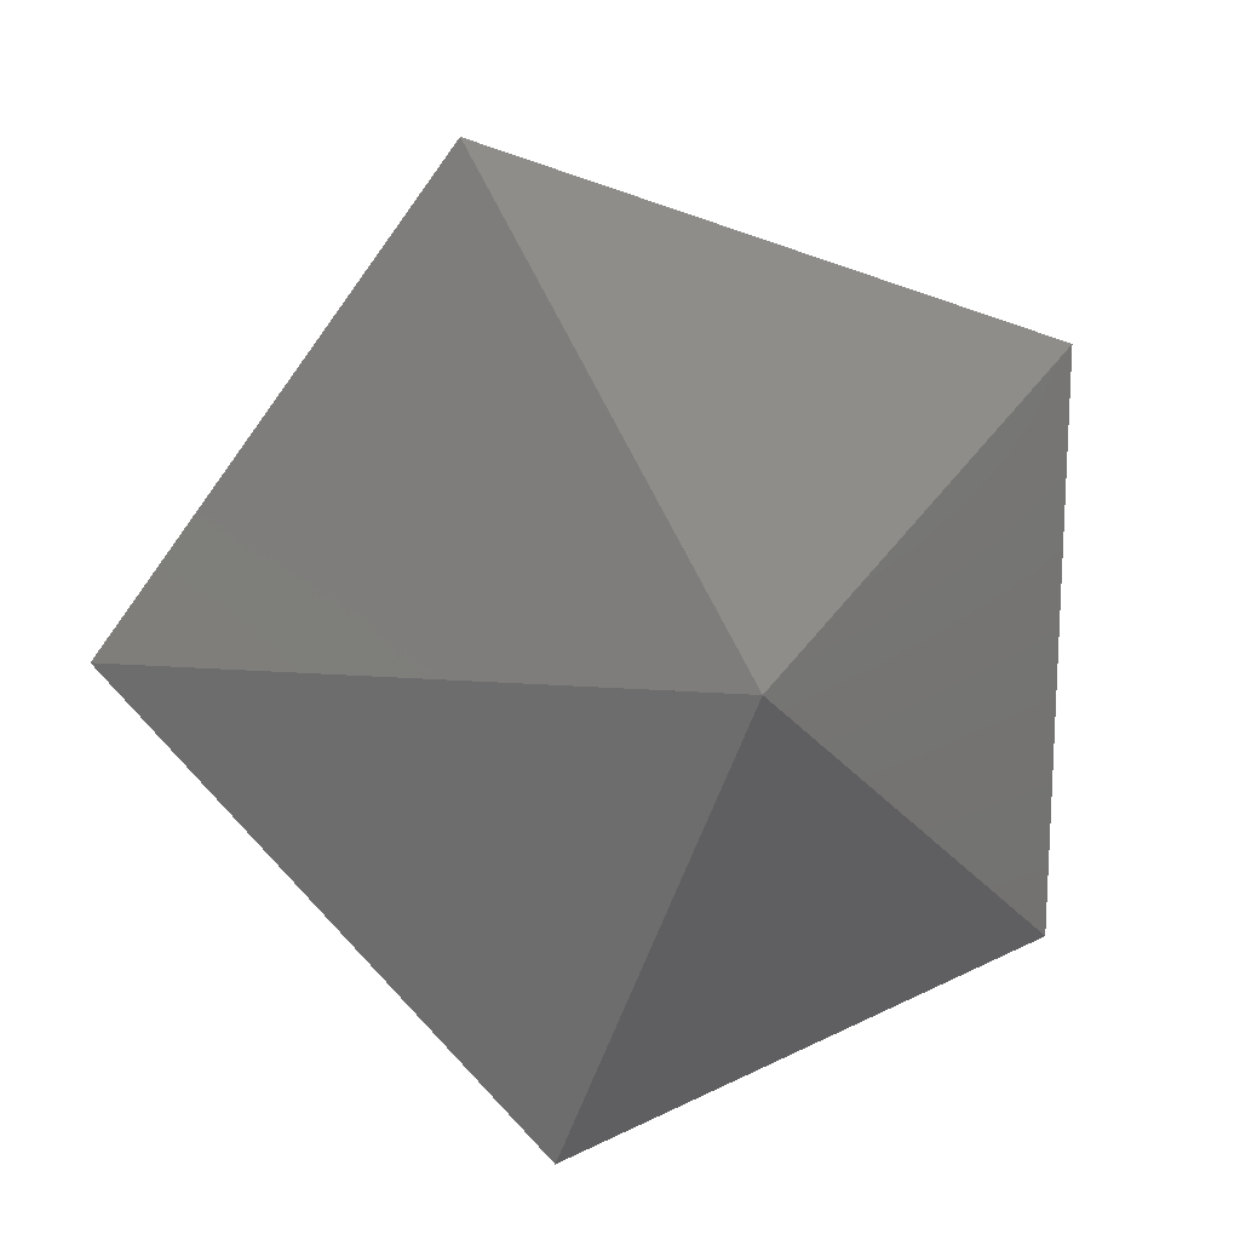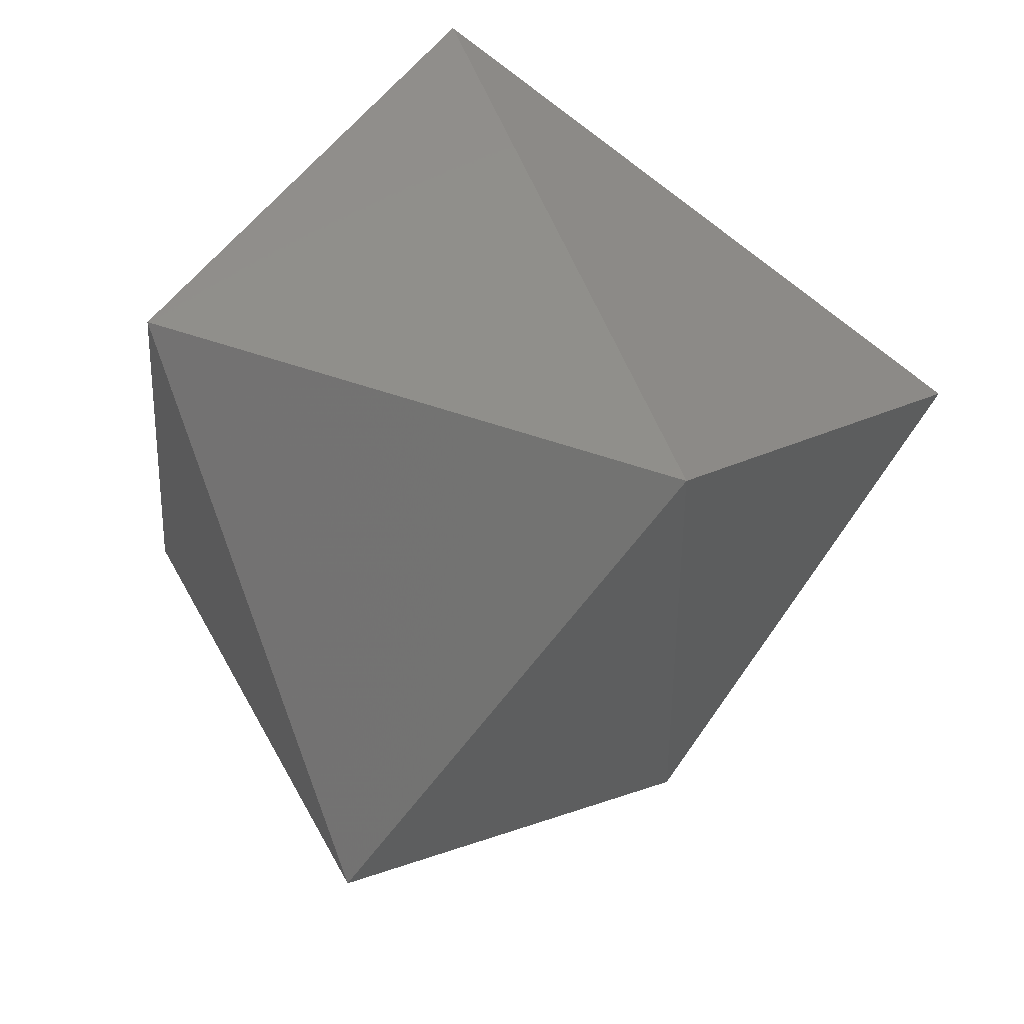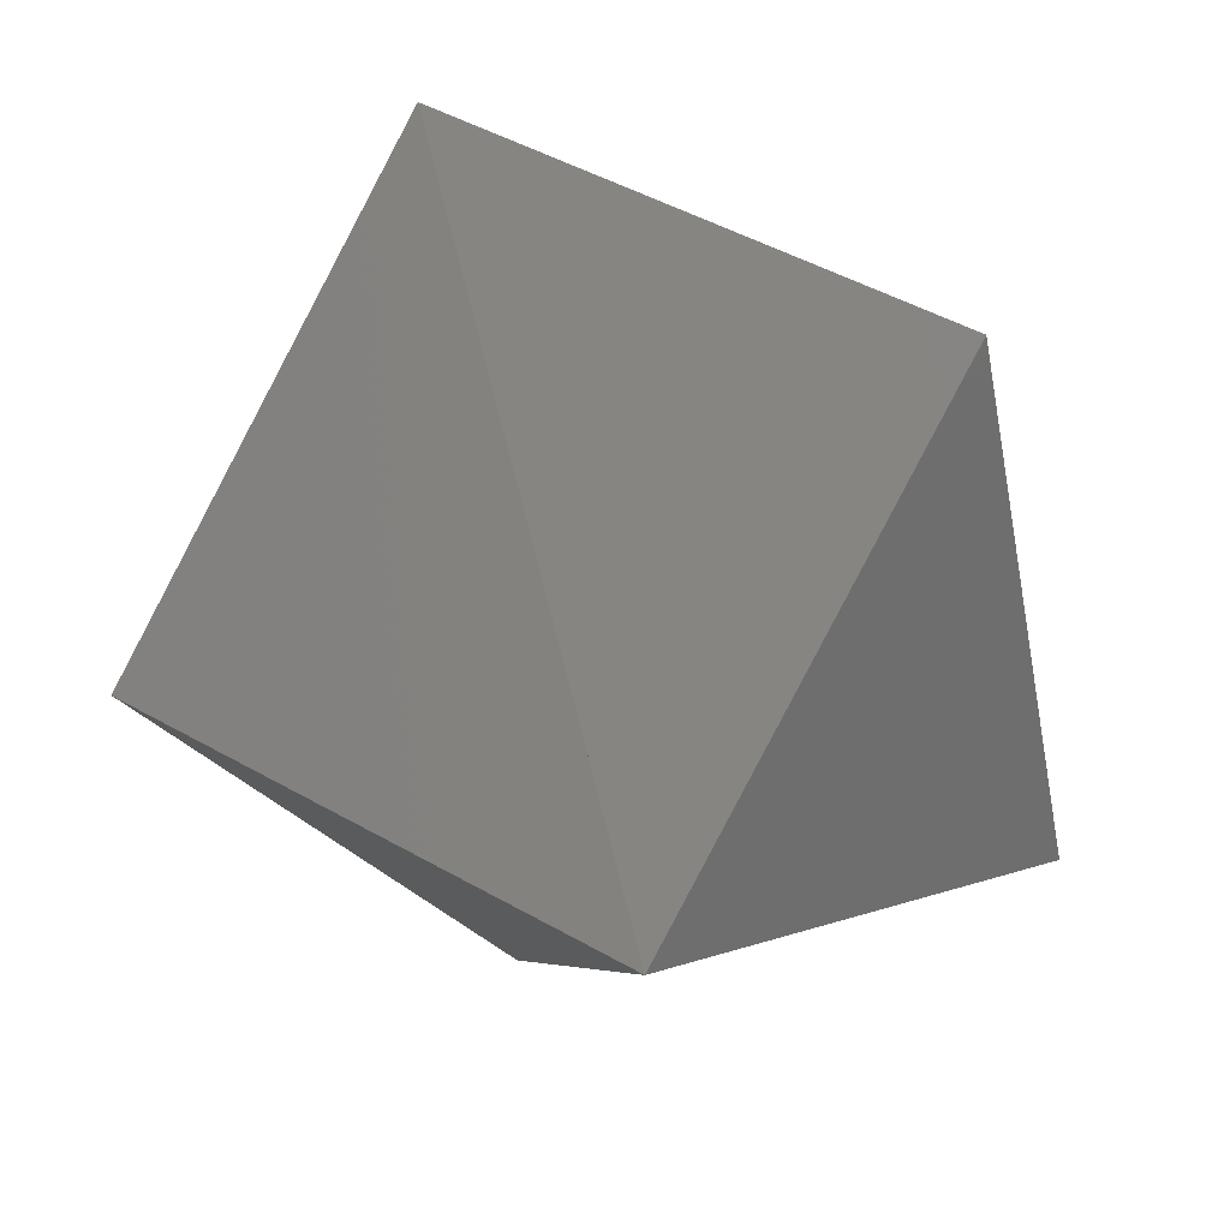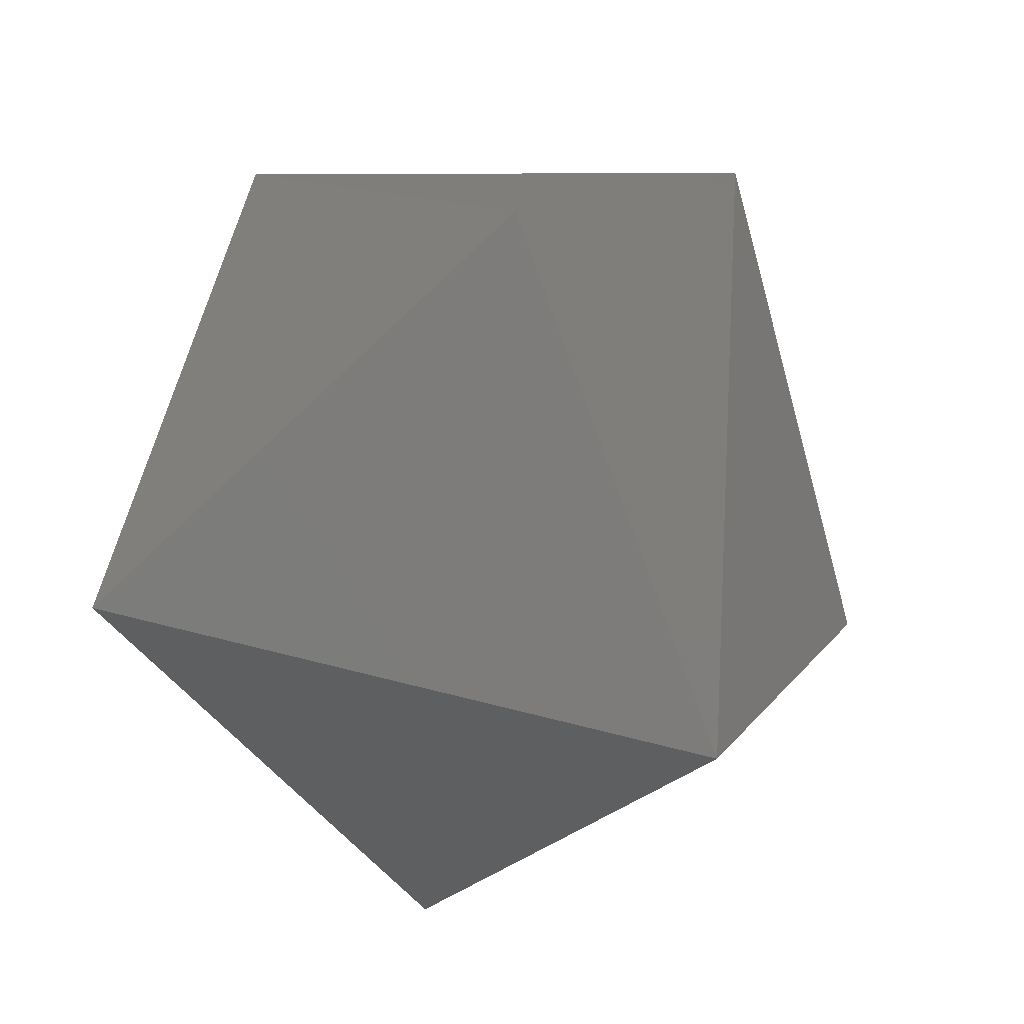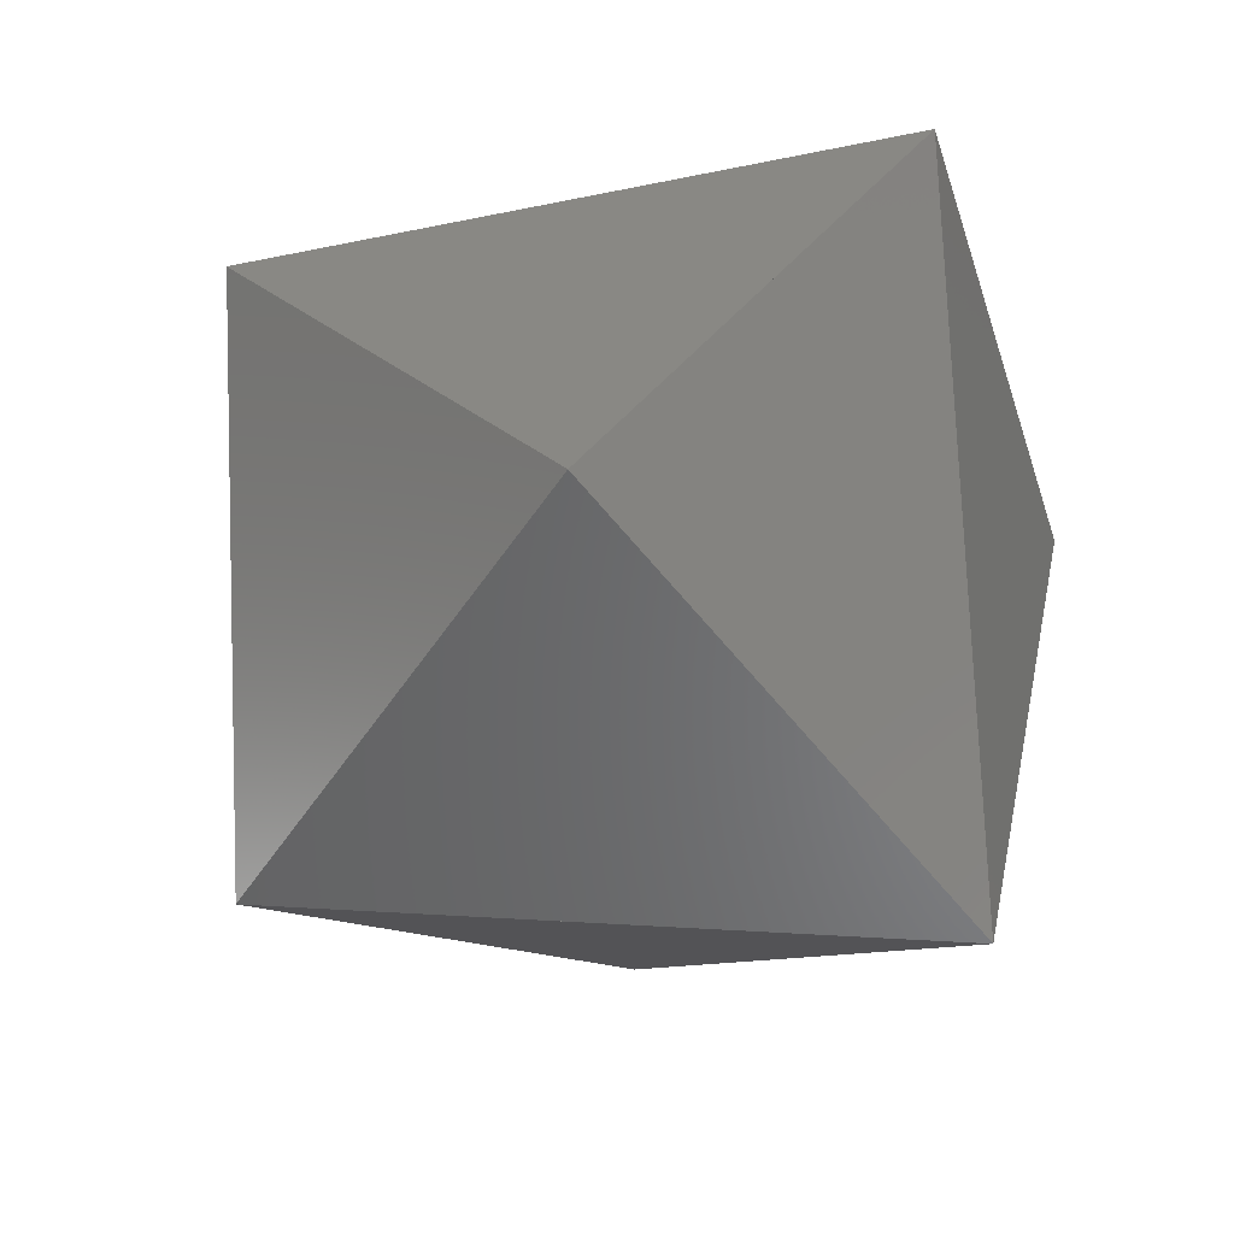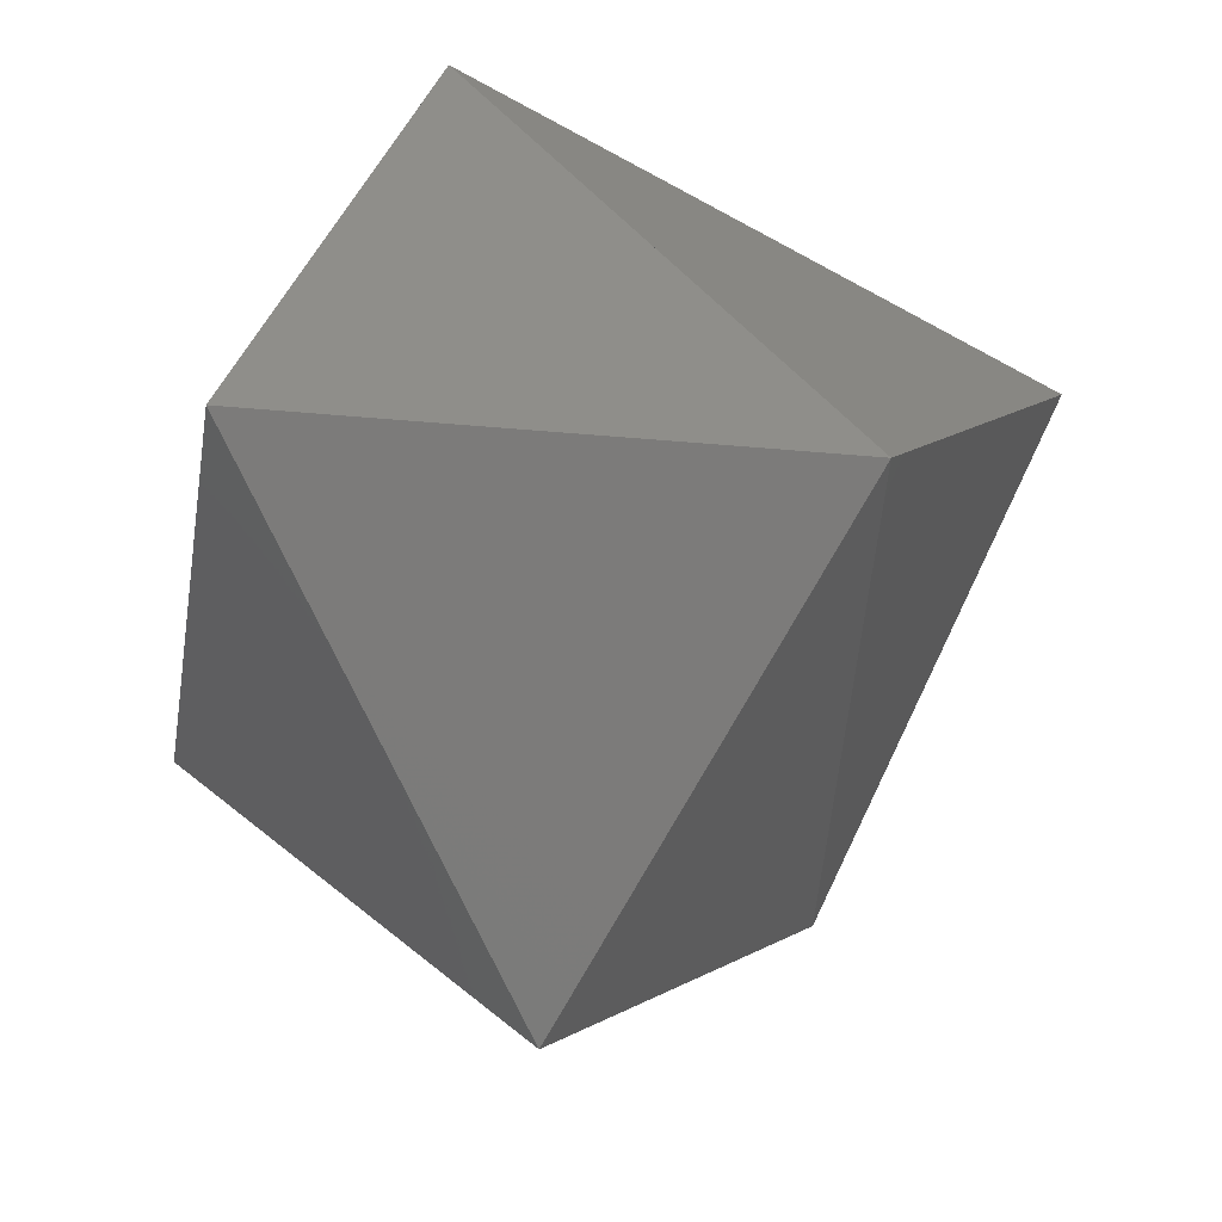
<metadata>
{"format":"stl","ext":"stl","renderer":"f3d","projection":"perspective","resolution":1024,"background":"white","views":[{"elev":44.6,"azim":-35.1,"up":"+Y"},{"elev":48.1,"azim":14.0,"up":"+Z"},{"elev":-21.8,"azim":73.8,"up":"+Z"},{"elev":-51.6,"azim":-8.3,"up":"+Z"},{"elev":53.9,"azim":-157.5,"up":"+Y"},{"elev":-49.2,"azim":0.7,"up":"+Y"}]}
</metadata>
<code>
# stl→obj: 8 verts, 56 faces
v -0.8583 0.01284 -0.5129
v -0.2676 0.6284 0.7304
v 0.9229 0.362 0.1309
v 0.441 -0.09948 -0.892
v -0.09517 -0.9516 -0.2921
v -0.6368 -0.3715 0.6756
v 0.4985 -0.5382 0.6795
v -0.04122 0.8862 -0.4615
f 1 2 3
f 1 3 4
f 1 3 5
f 1 6 3
f 1 3 7
f 1 8 3
f 1 2 4
f 1 5 2
f 1 6 2
f 1 7 2
f 1 2 8
f 1 4 5
f 1 4 6
f 1 4 7
f 1 8 4
f 1 5 6
f 1 5 7
f 1 8 5
f 1 7 6
f 1 6 8
f 1 7 8
f 3 4 2
f 3 2 5
f 3 2 6
f 3 2 7
f 3 8 2
f 3 5 4
f 3 6 4
f 3 7 4
f 3 4 8
f 3 6 5
f 3 7 5
f 3 5 8
f 3 6 7
f 3 8 6
f 3 8 7
f 2 4 5
f 2 4 6
f 2 7 4
f 2 4 8
f 2 6 5
f 2 5 7
f 2 8 5
f 2 6 7
f 2 8 6
f 2 7 8
f 4 5 6
f 4 7 5
f 4 5 8
f 4 7 6
f 4 6 8
f 4 8 7
f 5 7 6
f 5 6 8
f 5 8 7
f 6 7 8

</code>
